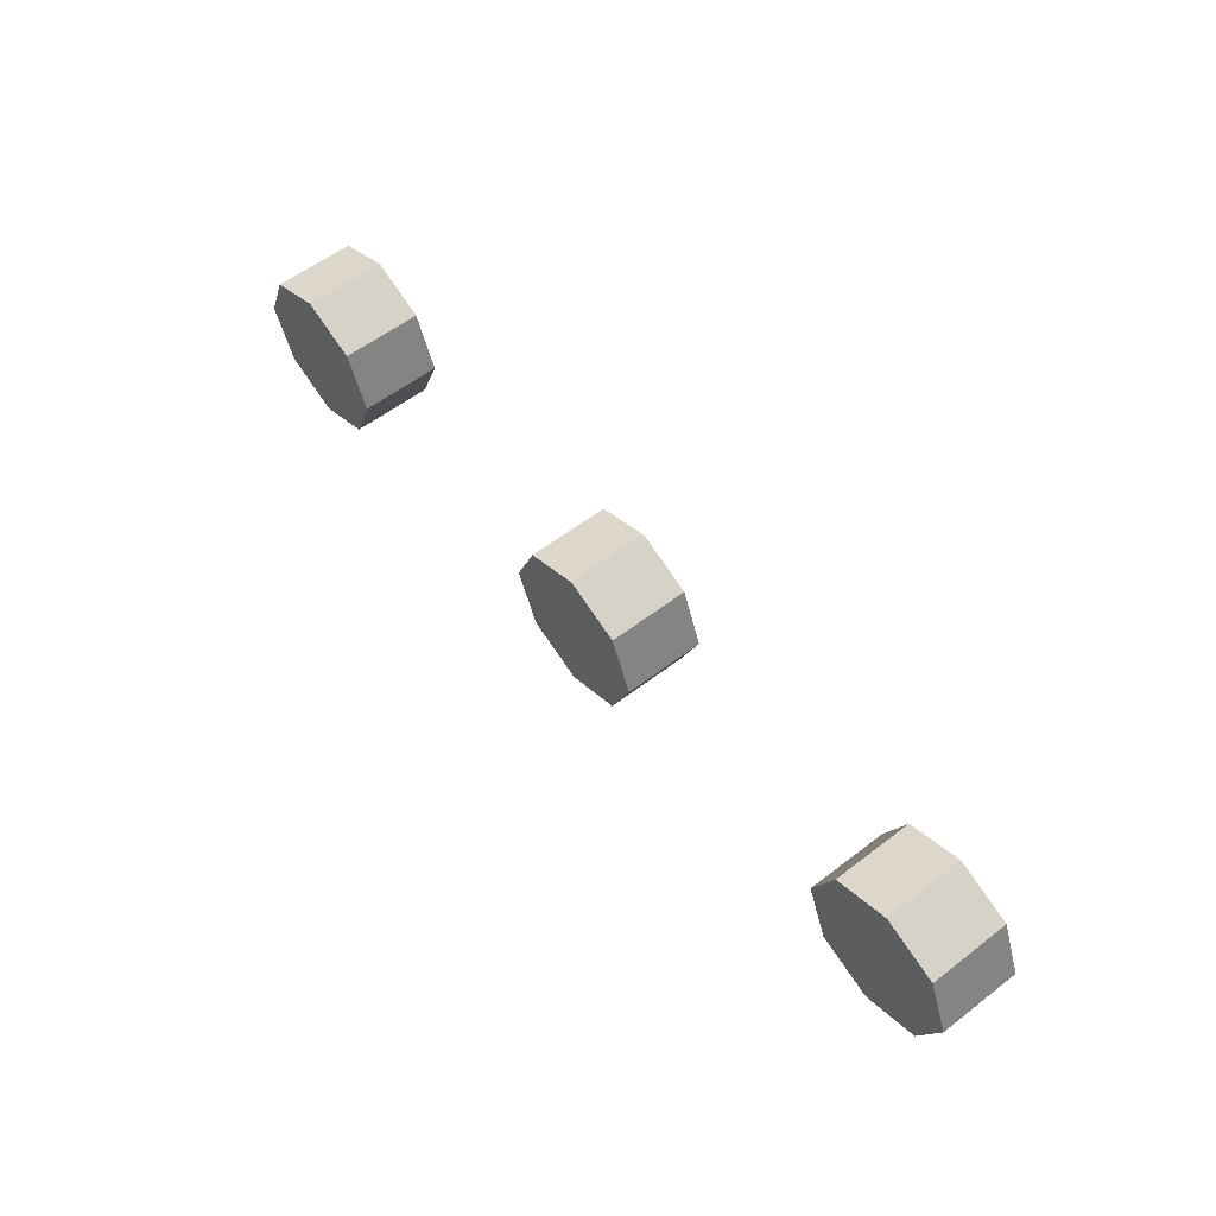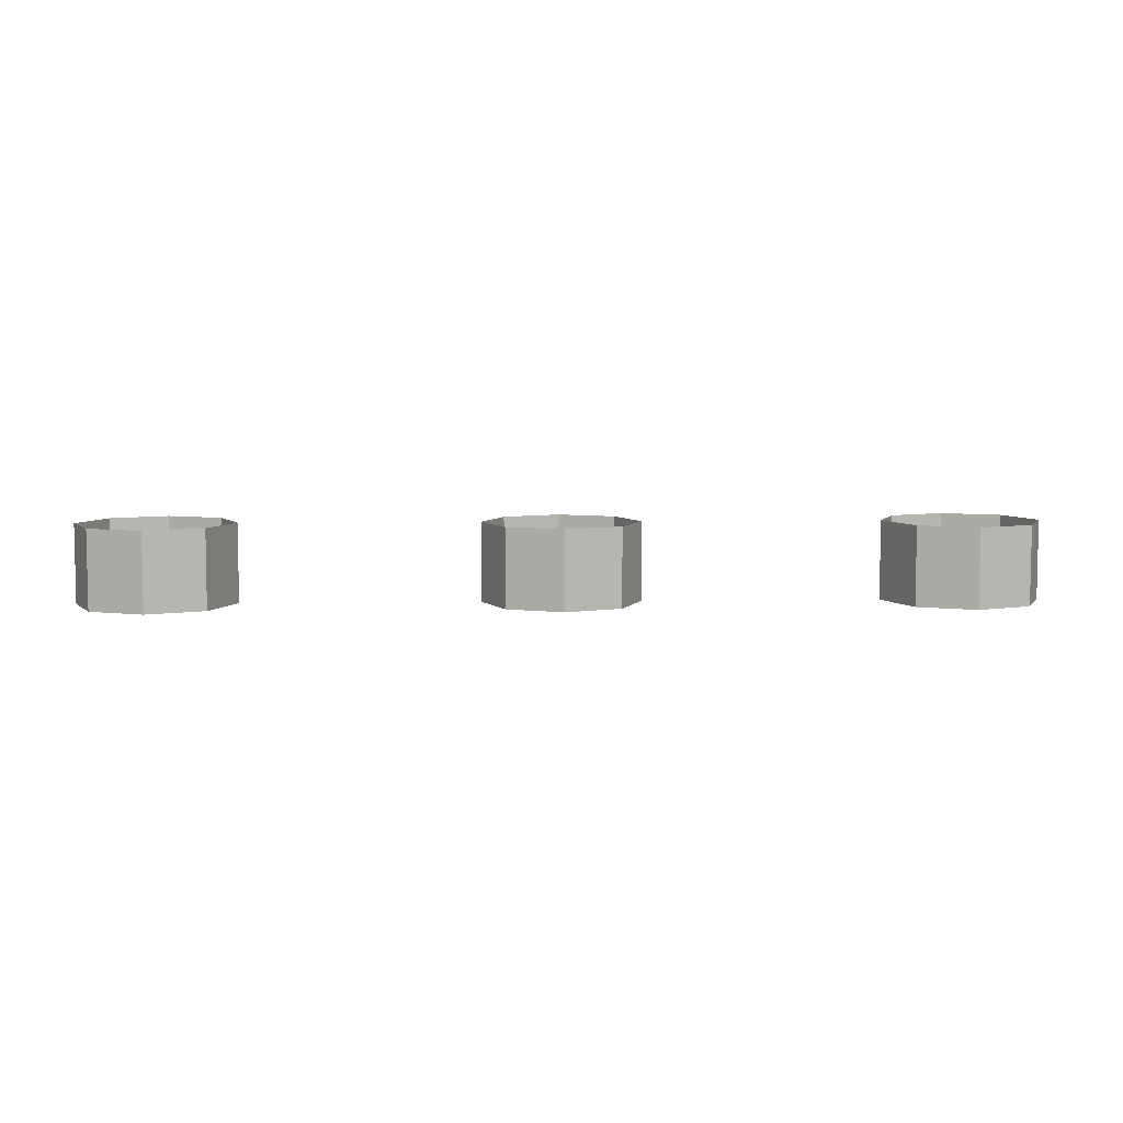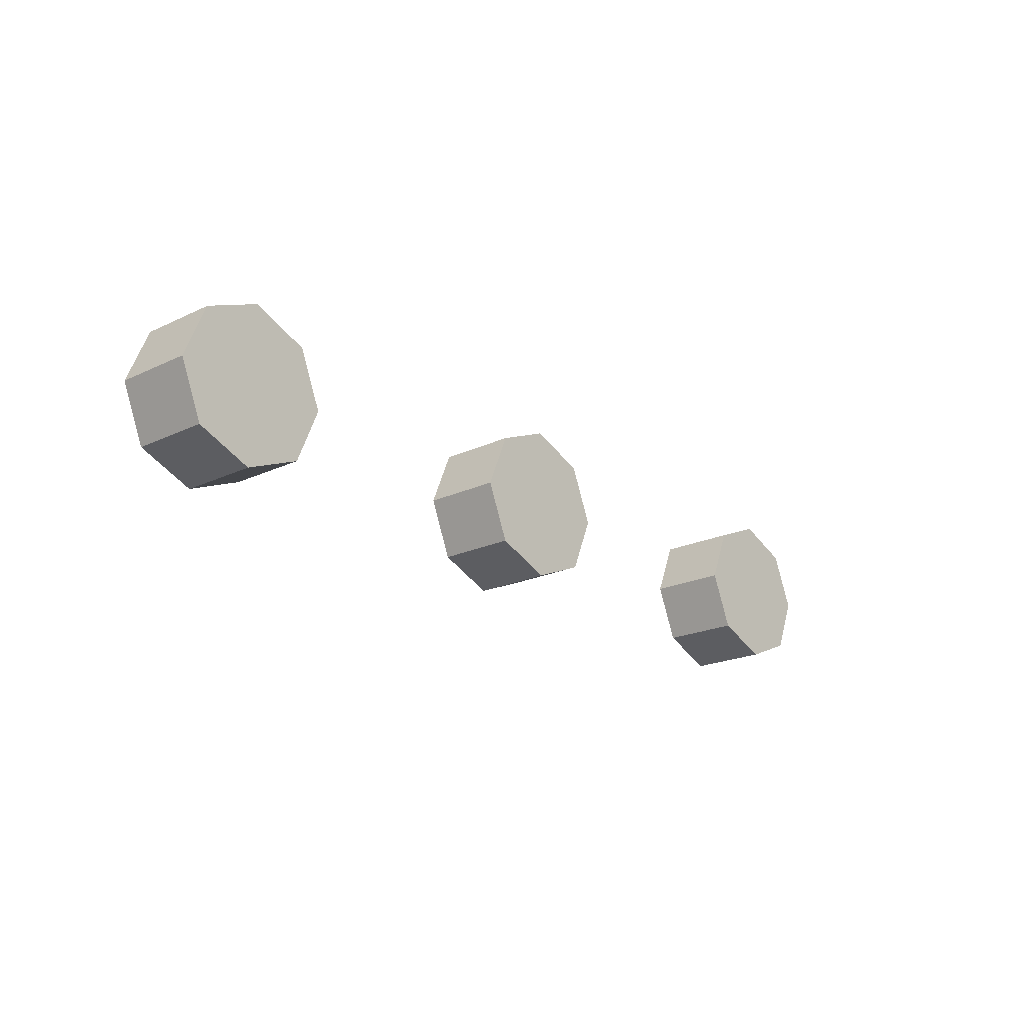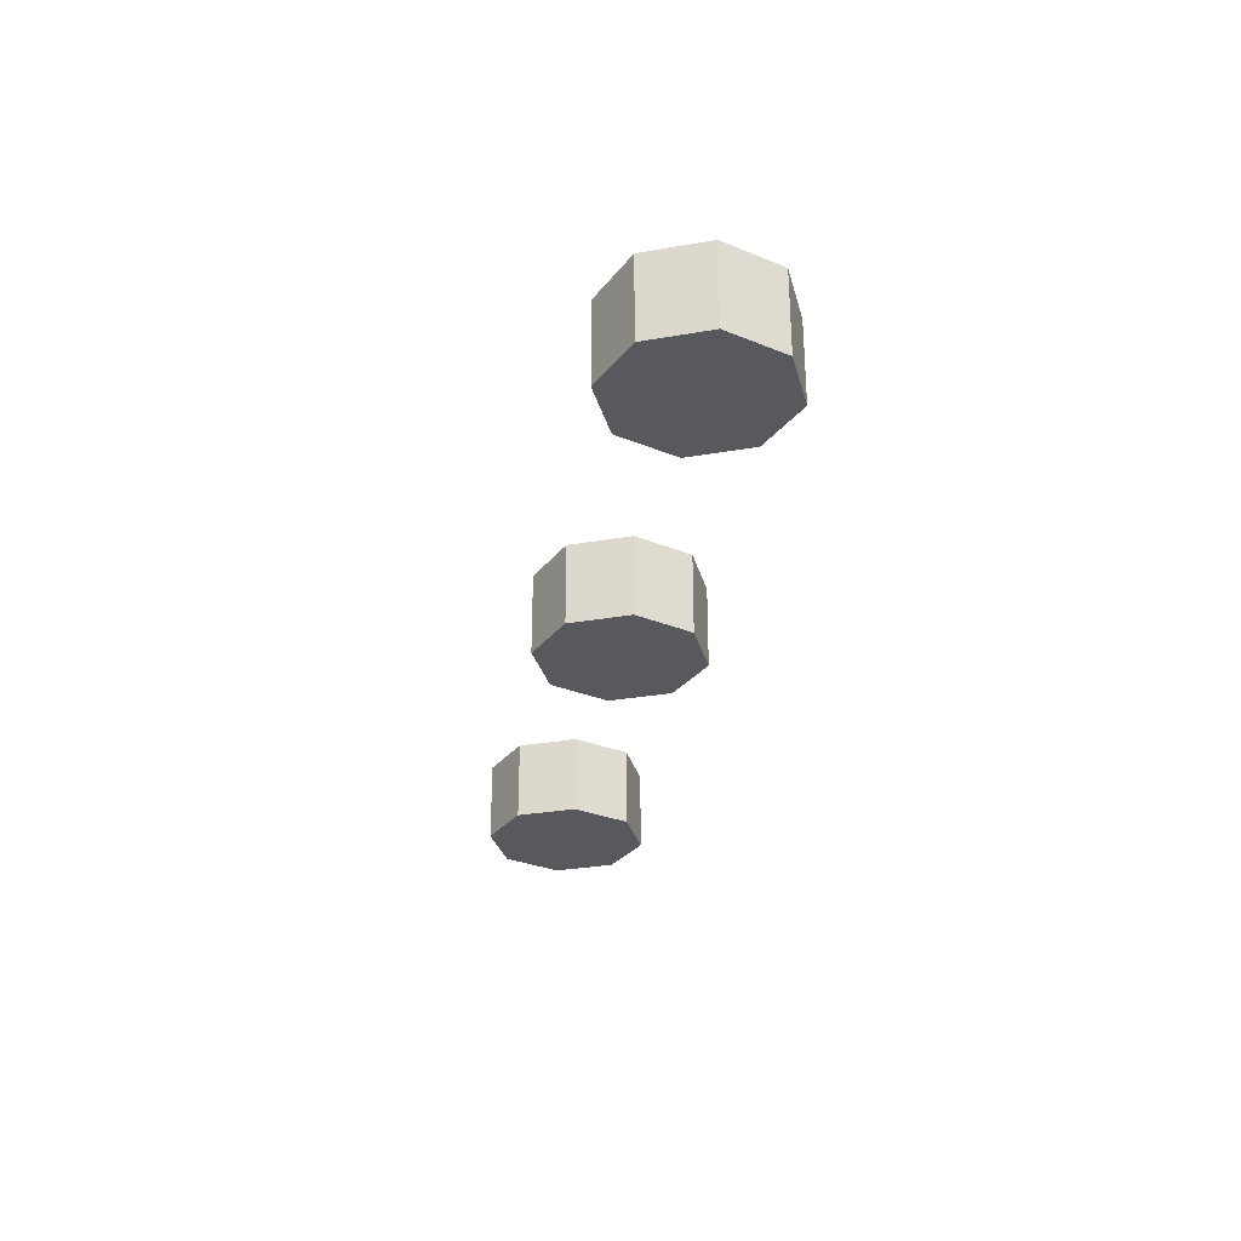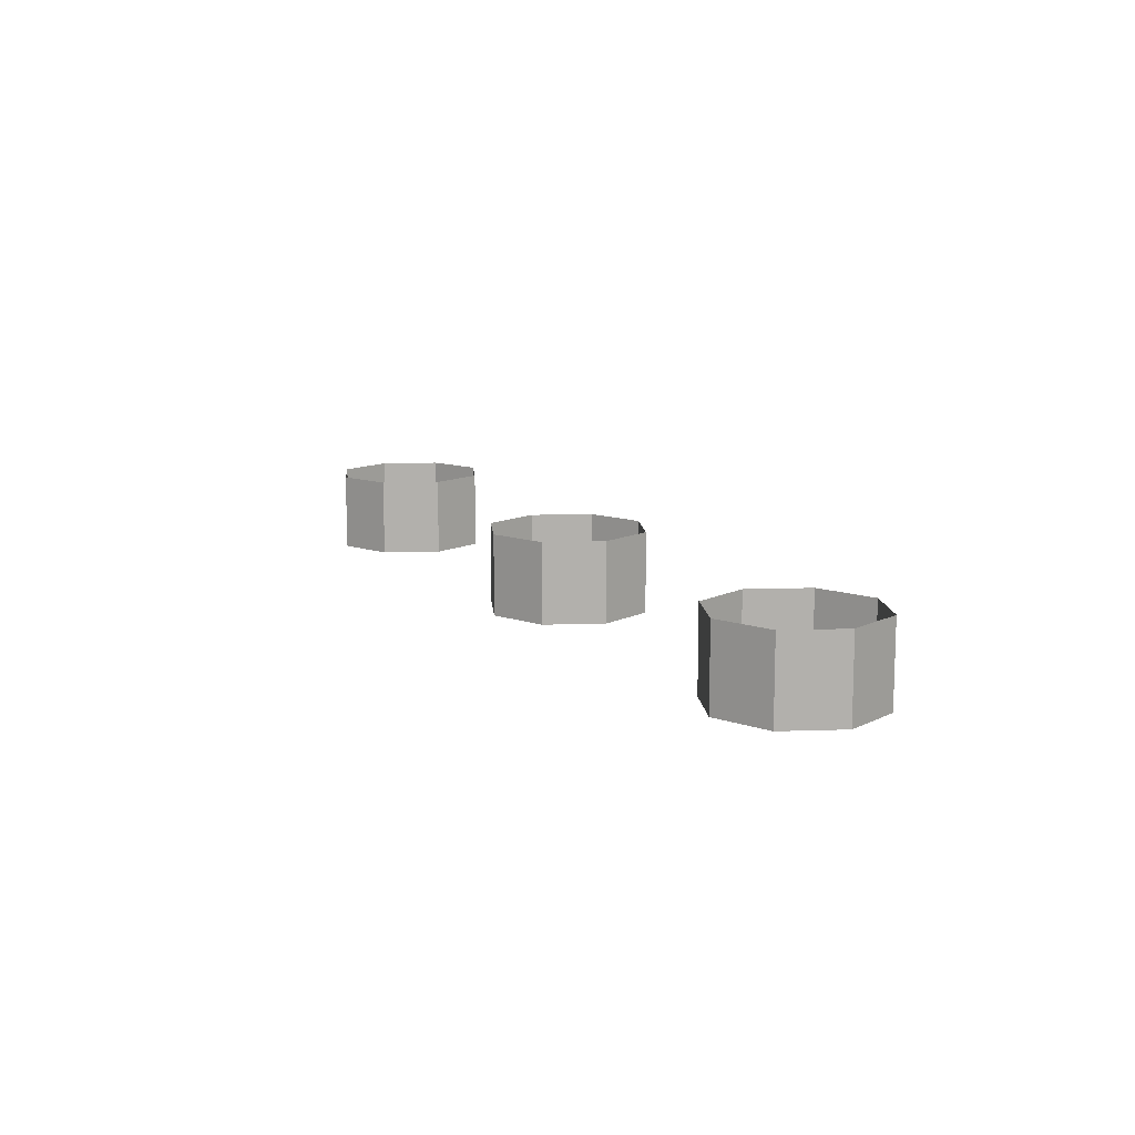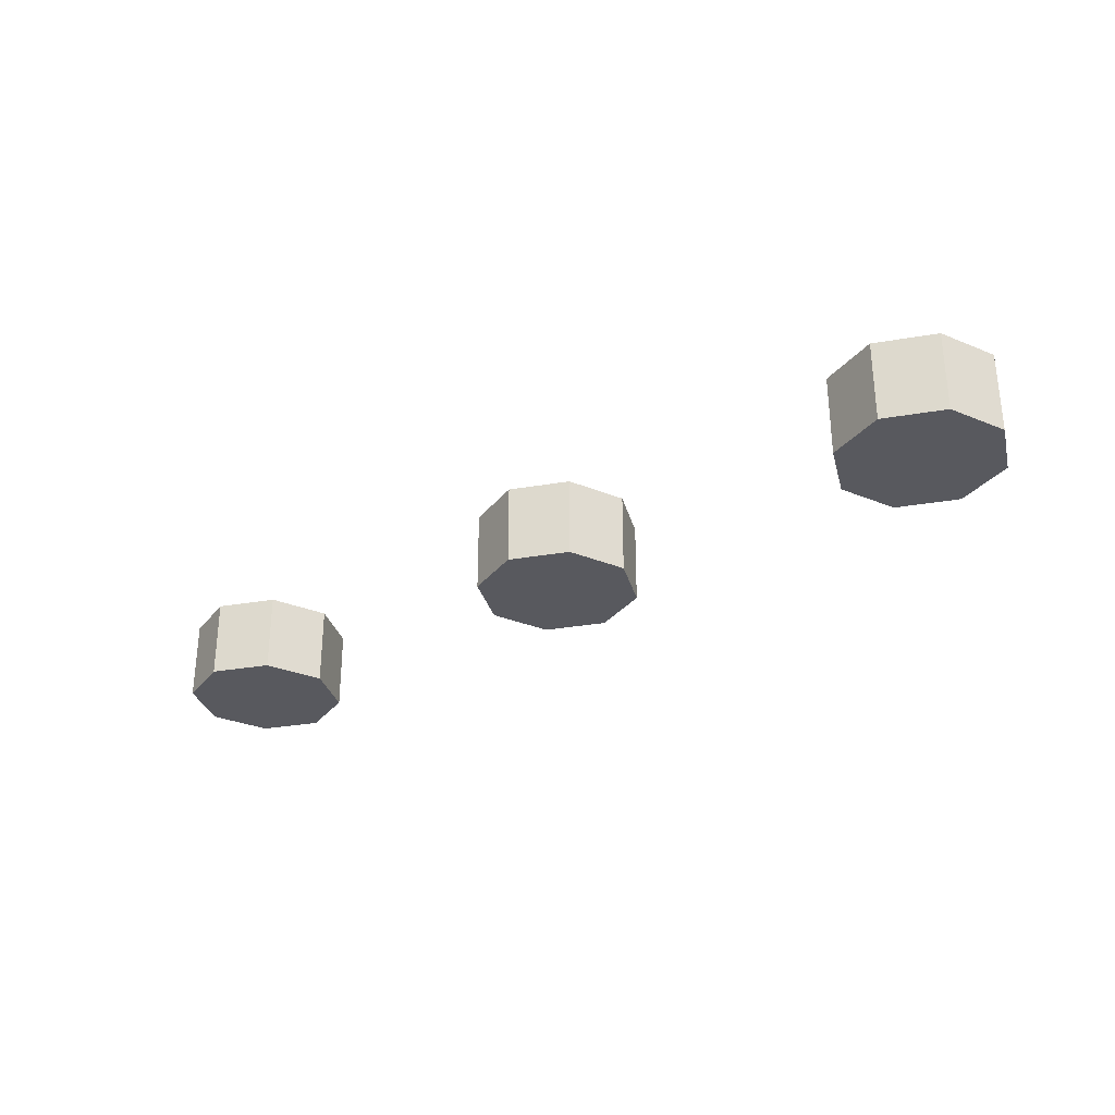
<metadata>
{"format":"obj","ext":"obj","renderer":"f3d","projection":"perspective","resolution":1024,"background":"white","views":[{"elev":57.6,"azim":51.5,"up":"+Z"},{"elev":6.4,"azim":-2.4,"up":"+Y"},{"elev":-20.3,"azim":-49.1,"up":"+Z"},{"elev":-30.0,"azim":-98.3,"up":"+Y"},{"elev":11.6,"azim":62.8,"up":"+Y"},{"elev":-30.3,"azim":36.6,"up":"+Y"}]}
</metadata>
<code>
v -1 -0.2 0
v -0.8 -0.2 0
v -0.8586 -0.2 0.1414
v -1 -0.2 0
v -0.8586 -0.2 0.1414
v -1 -0.2 0.2
v -1 -0.2 0
v -1 -0.2 0.2
v -1.141 -0.2 0.1414
v -1 -0.2 0
v -1.141 -0.2 0.1414
v -1.2 -0.2 0
v -1 -0.2 0
v -1.2 -0.2 0
v -1.141 -0.2 -0.1414
v -1 -0.2 0
v -1.141 -0.2 -0.1414
v -1 -0.2 -0.2
v -1 -0.2 0
v -1 -0.2 -0.2
v -0.8586 -0.2 -0.1414
v -1 -0.2 0
v -0.8586 -0.2 -0.1414
v -0.8 -0.2 0
v -0.8586 -0.2 0.1414
v -0.8 -0.2 0
v -0.8 0 0
v -0.8586 0 0.1414
v -1 -0.2 0.2
v -0.8586 -0.2 0.1414
v -0.8586 0 0.1414
v -1 0 0.2
v -1.141 -0.2 0.1414
v -1 -0.2 0.2
v -1 0 0.2
v -1.141 0 0.1414
v -1.2 -0.2 0
v -1.141 -0.2 0.1414
v -1.141 0 0.1414
v -1.2 0 0
v -1.141 -0.2 -0.1414
v -1.2 -0.2 0
v -1.2 0 0
v -1.141 0 -0.1414
v -1 -0.2 -0.2
v -1.141 -0.2 -0.1414
v -1.141 0 -0.1414
v -1 0 -0.2
v -0.8586 -0.2 -0.1414
v -1 -0.2 -0.2
v -1 0 -0.2
v -0.8586 0 -0.1414
v -0.8 -0.2 0
v -0.8586 -0.2 -0.1414
v -0.8586 0 -0.1414
v -0.8 0 0
v 0 -0.2 0
v 0.2 -0.2 0
v 0.1414 -0.2 0.1414
v 0 -0.2 0
v 0.1414 -0.2 0.1414
v 0 -0.2 0.2
v 0 -0.2 0
v 0 -0.2 0.2
v -0.1414 -0.2 0.1414
v 0 -0.2 0
v -0.1414 -0.2 0.1414
v -0.2 -0.2 0
v 0 -0.2 0
v -0.2 -0.2 0
v -0.1414 -0.2 -0.1414
v 0 -0.2 0
v -0.1414 -0.2 -0.1414
v 0 -0.2 -0.2
v 0 -0.2 0
v 0 -0.2 -0.2
v 0.1414 -0.2 -0.1414
v 0 -0.2 0
v 0.1414 -0.2 -0.1414
v 0.2 -0.2 0
v 0.1414 -0.2 0.1414
v 0.2 -0.2 0
v 0.2 0 0
v 0.1414 0 0.1414
v 0 -0.2 0.2
v 0.1414 -0.2 0.1414
v 0.1414 0 0.1414
v 0 0 0.2
v -0.1414 -0.2 0.1414
v 0 -0.2 0.2
v 0 0 0.2
v -0.1414 0 0.1414
v -0.2 -0.2 0
v -0.1414 -0.2 0.1414
v -0.1414 0 0.1414
v -0.2 0 0
v -0.1414 -0.2 -0.1414
v -0.2 -0.2 0
v -0.2 0 0
v -0.1414 0 -0.1414
v 0 -0.2 -0.2
v -0.1414 -0.2 -0.1414
v -0.1414 0 -0.1414
v 0 0 -0.2
v 0.1414 -0.2 -0.1414
v 0 -0.2 -0.2
v 0 0 -0.2
v 0.1414 0 -0.1414
v 0.2 -0.2 0
v 0.1414 -0.2 -0.1414
v 0.1414 0 -0.1414
v 0.2 0 0
v 1 -0.2 0
v 1.2 -0.2 0
v 1.141 -0.2 0.1414
v 1 -0.2 0
v 1.141 -0.2 0.1414
v 1 -0.2 0.2
v 1 -0.2 0
v 1 -0.2 0.2
v 0.8586 -0.2 0.1414
v 1 -0.2 0
v 0.8586 -0.2 0.1414
v 0.8 -0.2 0
v 1 -0.2 0
v 0.8 -0.2 0
v 0.8586 -0.2 -0.1414
v 1 -0.2 0
v 0.8586 -0.2 -0.1414
v 1 -0.2 -0.2
v 1 -0.2 0
v 1 -0.2 -0.2
v 1.141 -0.2 -0.1414
v 1 -0.2 0
v 1.141 -0.2 -0.1414
v 1.2 -0.2 0
v 1.141 -0.2 0.1414
v 1.2 -0.2 0
v 1.2 0 0
v 1.141 0 0.1414
v 1 -0.2 0.2
v 1.141 -0.2 0.1414
v 1.141 0 0.1414
v 1 0 0.2
v 0.8586 -0.2 0.1414
v 1 -0.2 0.2
v 1 0 0.2
v 0.8586 0 0.1414
v 0.8 -0.2 0
v 0.8586 -0.2 0.1414
v 0.8586 0 0.1414
v 0.8 0 0
v 0.8586 -0.2 -0.1414
v 0.8 -0.2 0
v 0.8 0 0
v 0.8586 0 -0.1414
v 1 -0.2 -0.2
v 0.8586 -0.2 -0.1414
v 0.8586 0 -0.1414
v 1 0 -0.2
v 1.141 -0.2 -0.1414
v 1 -0.2 -0.2
v 1 0 -0.2
v 1.141 0 -0.1414
v 1.2 -0.2 0
v 1.141 -0.2 -0.1414
v 1.141 0 -0.1414
v 1.2 0 0
g mesh41937
f 1 2 3
f 4 5 6
f 7 8 9
f 10 11 12
f 13 14 15
f 16 17 18
f 19 20 21
f 22 23 24
g mesh41939
f 25 26 27
f 27 28 25
f 29 30 31
f 31 32 29
f 33 34 35
f 35 36 33
f 37 38 39
f 39 40 37
f 41 42 43
f 43 44 41
f 45 46 47
f 47 48 45
f 49 50 51
f 51 52 49
f 53 54 55
f 55 56 53
g mesh41945
f 57 58 59
f 60 61 62
f 63 64 65
f 66 67 68
f 69 70 71
f 72 73 74
f 75 76 77
f 78 79 80
g mesh41947
f 81 82 83
f 83 84 81
f 85 86 87
f 87 88 85
f 89 90 91
f 91 92 89
f 93 94 95
f 95 96 93
f 97 98 99
f 99 100 97
f 101 102 103
f 103 104 101
f 105 106 107
f 107 108 105
f 109 110 111
f 111 112 109
g mesh41953
f 113 114 115
f 116 117 118
f 119 120 121
f 122 123 124
f 125 126 127
f 128 129 130
f 131 132 133
f 134 135 136
g mesh41955
f 137 138 139
f 139 140 137
f 141 142 143
f 143 144 141
f 145 146 147
f 147 148 145
f 149 150 151
f 151 152 149
f 153 154 155
f 155 156 153
f 157 158 159
f 159 160 157
f 161 162 163
f 163 164 161
f 165 166 167
f 167 168 165

</code>
